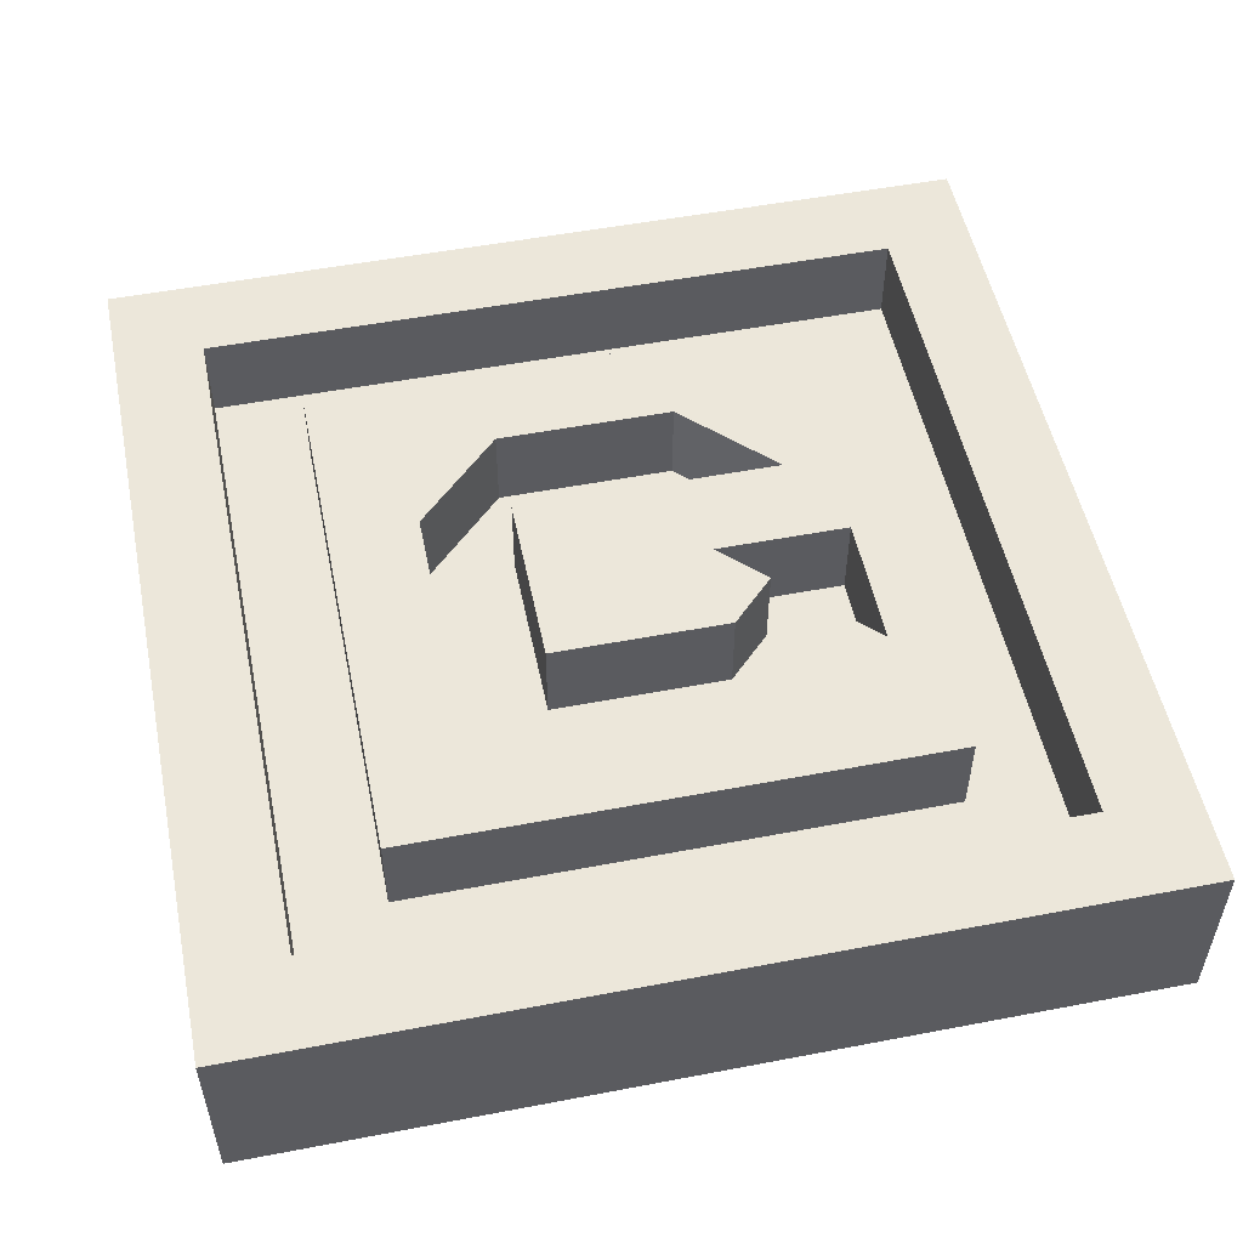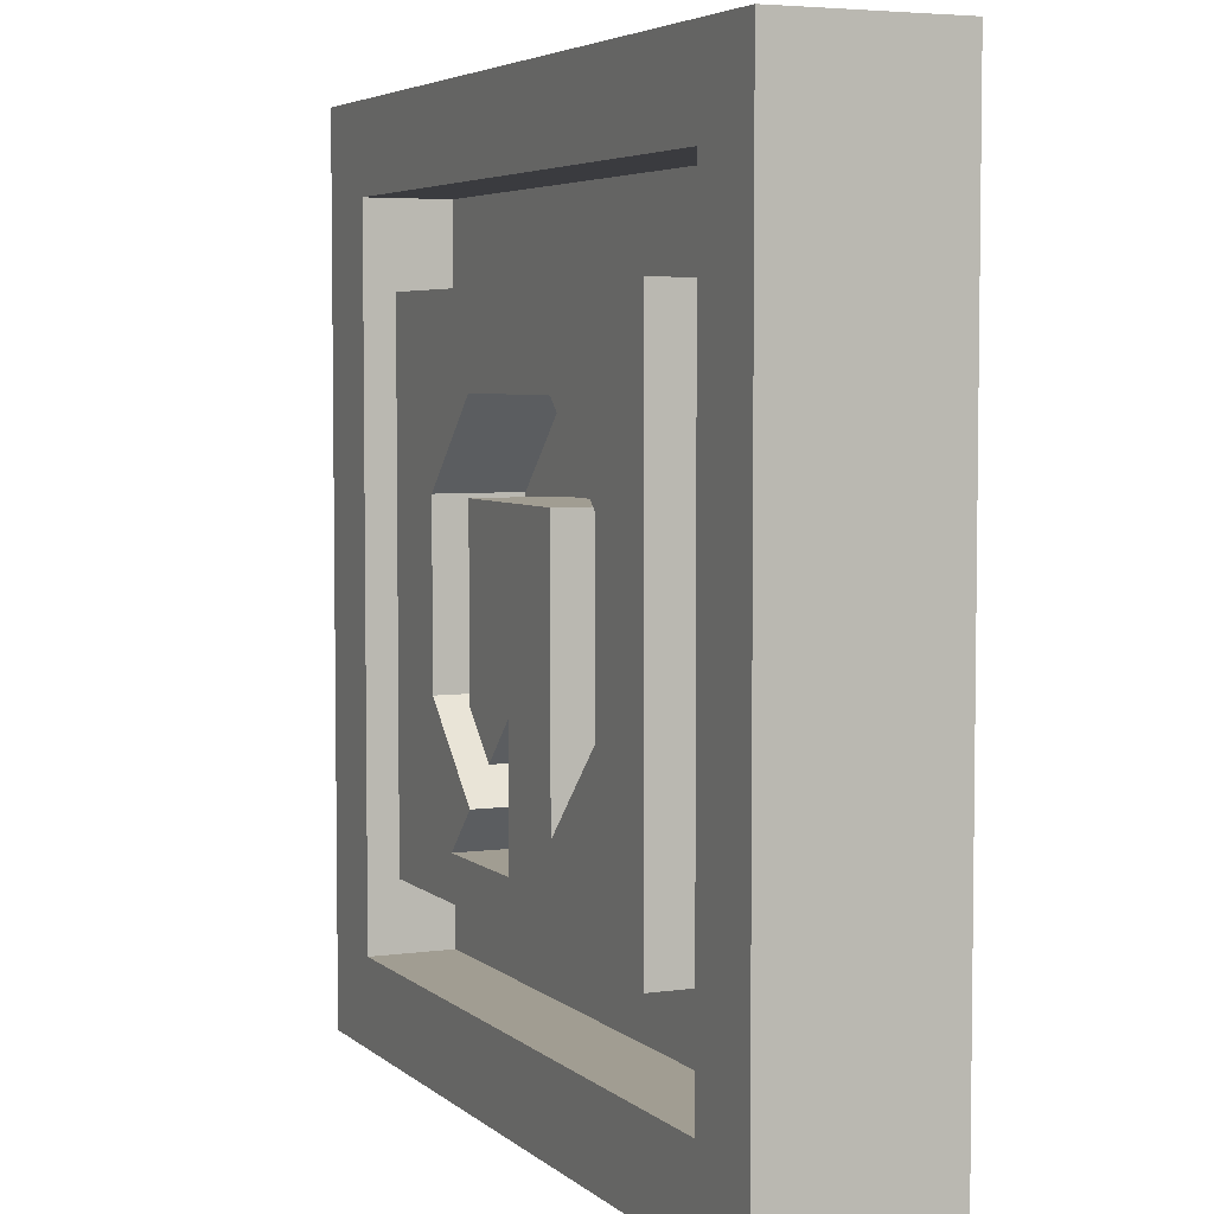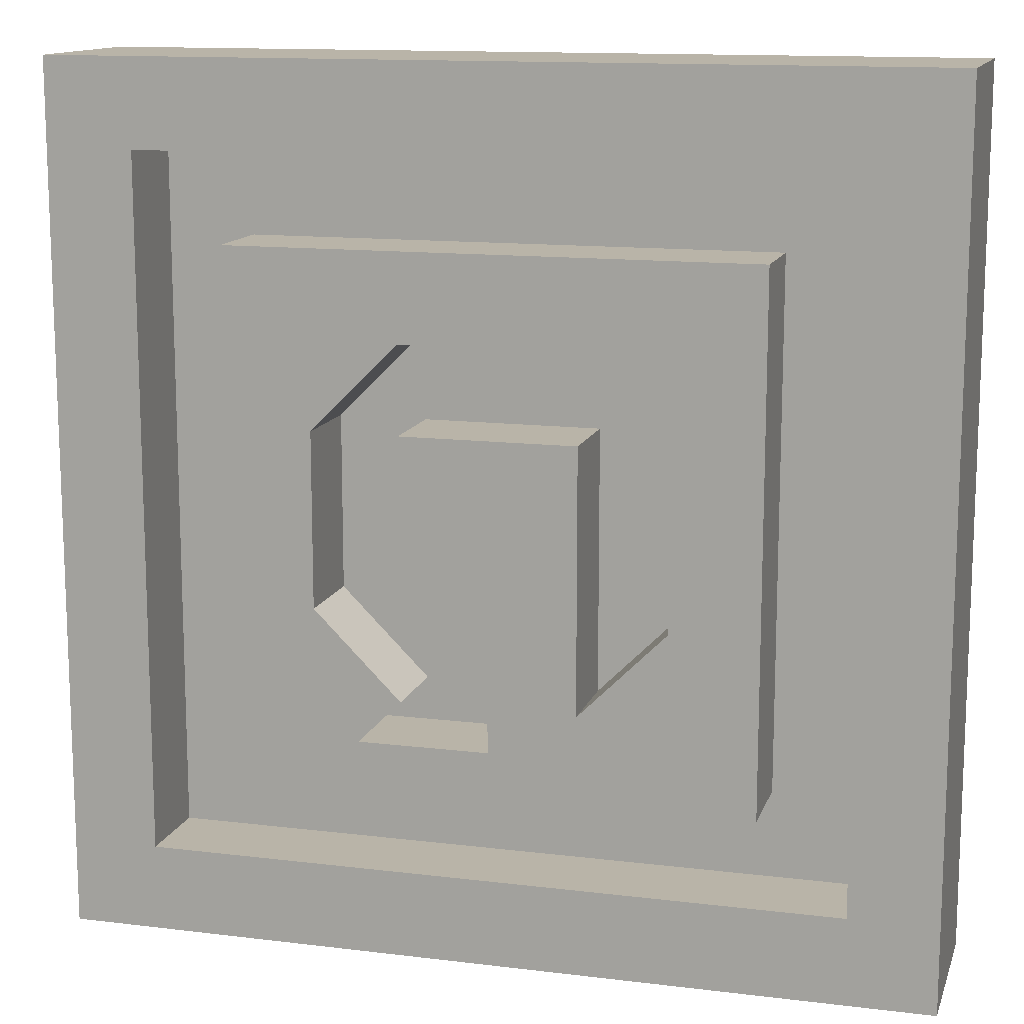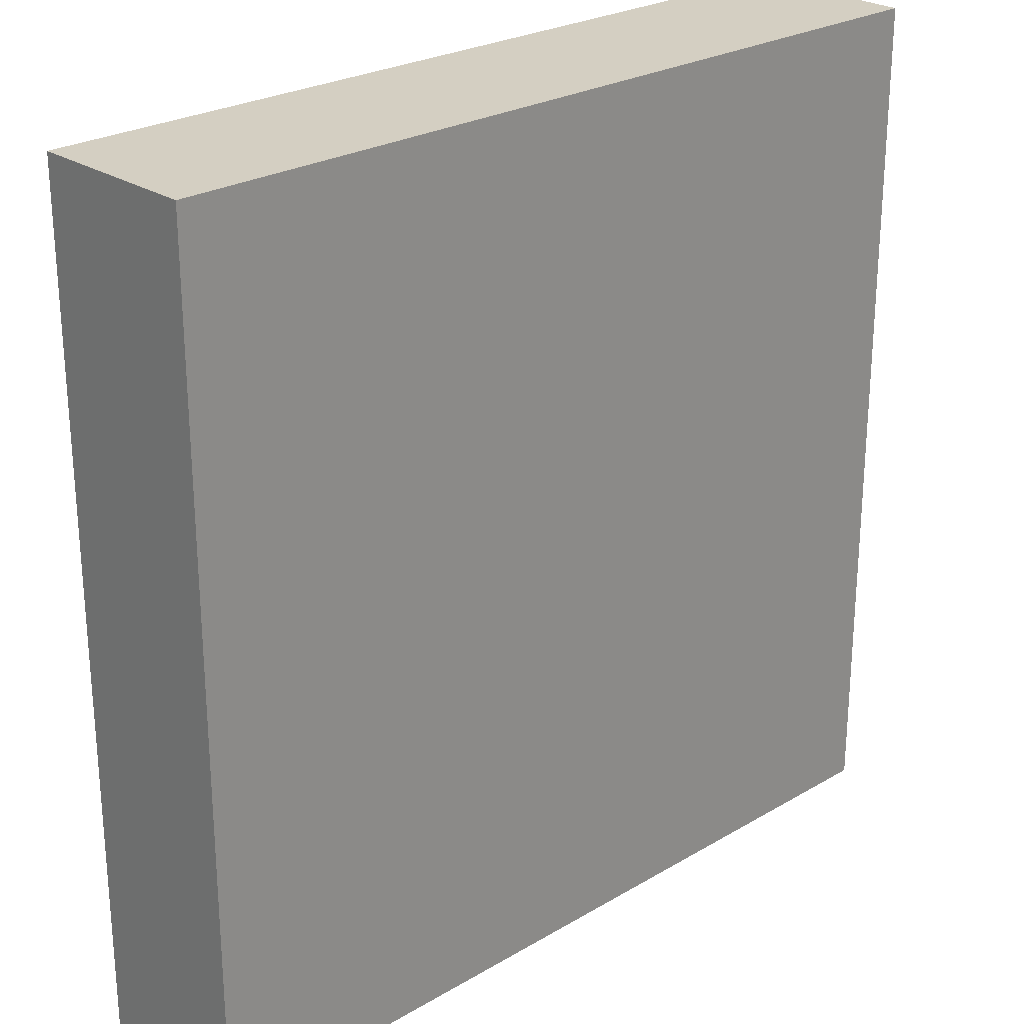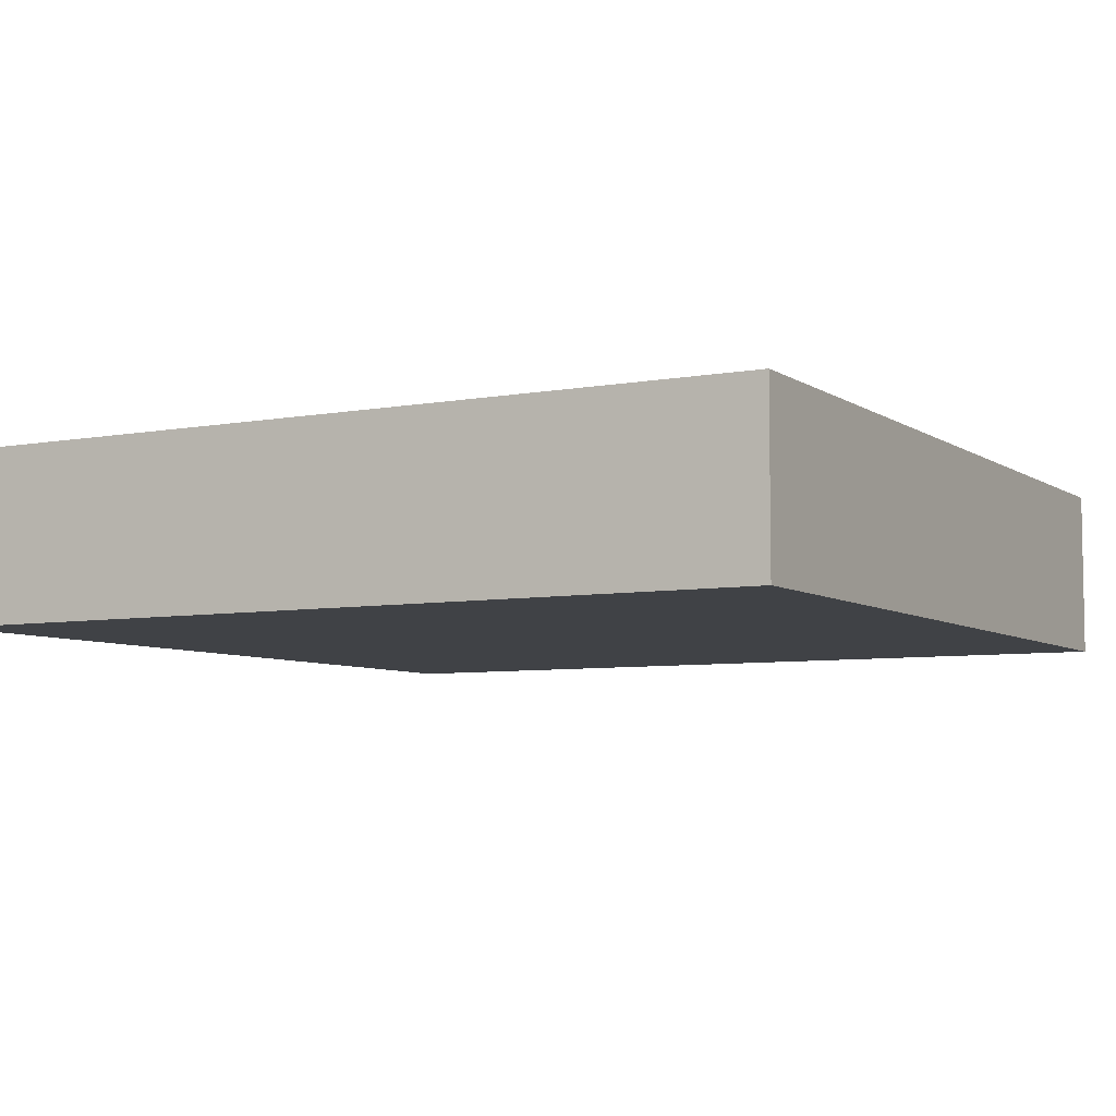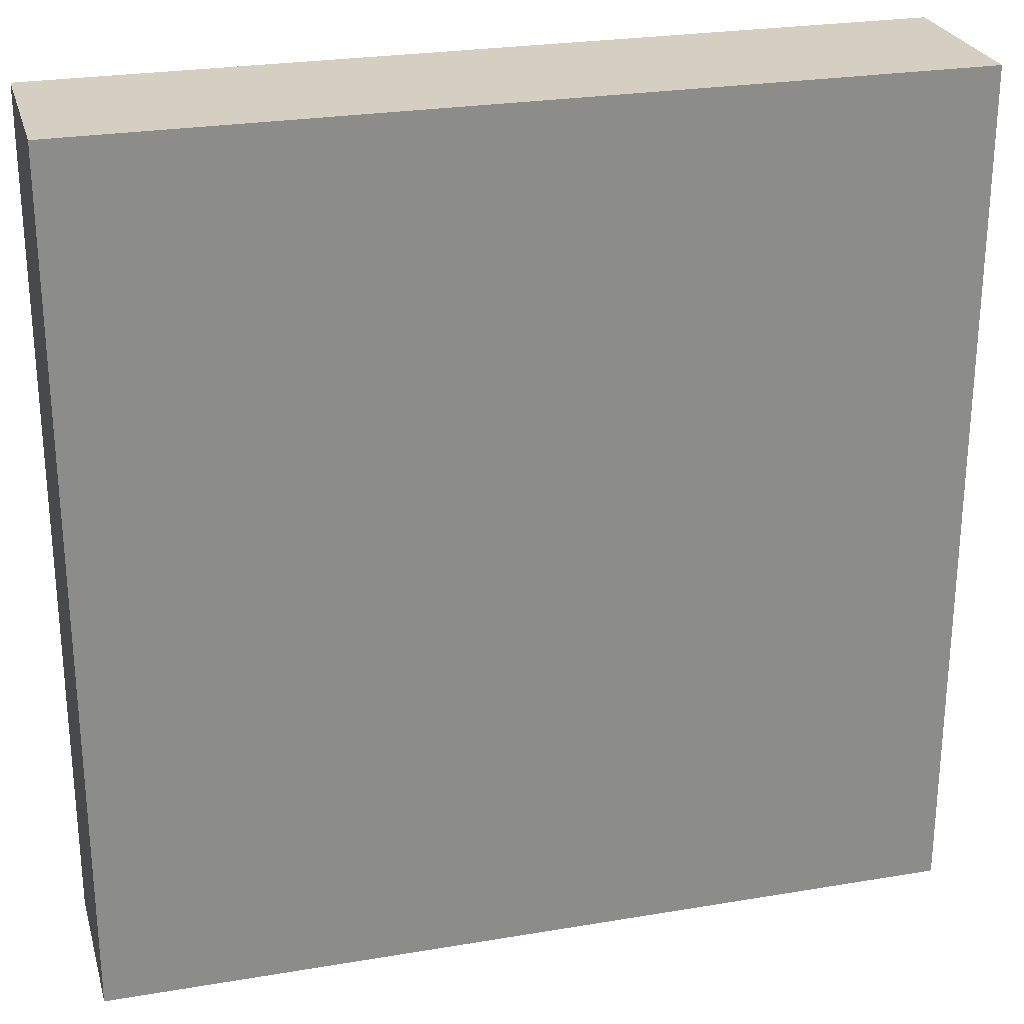
<metadata>
{"format":"obj","ext":"obj","renderer":"f3d","projection":"perspective","resolution":1024,"background":"white","views":[{"elev":52.6,"azim":-101.6,"up":"+Z"},{"elev":4.8,"azim":66.0,"up":"+Y"},{"elev":13.2,"azim":15.6,"up":"+Y"},{"elev":25.4,"azim":136.6,"up":"+Y"},{"elev":-6.3,"azim":-60.9,"up":"+Z"},{"elev":25.9,"azim":165.0,"up":"+Y"}]}
</metadata>
<code>
g Body1
v 5 5 5
v 5 -10 5
v 10 -5 5
v 10 5 5
v 5 10 5
v -5 10 5
v -10 5 5
v -10 -5 5
v -5 -10 5
v -7.5 -12.5 5
v 0 -12.5 5
v 0 -5 5
v -2.5 -7.5 5
v -5 -5 5
v -5 5 5
v 15 -15 10
v -15 -15 10
v -15 -15 5
v 15 -15 5
v -15 15 10
v -15 15 5
v 15 15 10
v 15 15 5
v -20 20 10
v -20 -20 10
v -20 -20 5
v -20 20 5
v 20 -20 10
v 20 -20 5
v 20 20 10
v 20 20 5
v -2.5 -7.5 10
v -5 -5 10
v -5 5 10
v 5 5 10
v 5 -10 10
v 0 -5 10
v 10 -5 10
v 10 5 10
v 5 10 10
v -5 10 10
v -10 5 10
v -10 -5 10
v -5 -10 10
v -7.5 -12.5 10
v 0 -12.5 10
v 25 25 10
v -25 25 10
v -25 -25 10
v 25 -25 10
v -25 25 0
v 25 25 0
v 25 -25 0
v -25 -25 0
f 2 3 1
f 1 3 4
f 1 4 5
f 5 6 1
f 1 6 15
f 15 6 7
f 15 7 14
f 14 7 8
f 14 8 9
f 10 11 9
f 9 11 13
f 9 13 14
f 11 12 13
f 16 17 19
f 19 17 18
f 17 20 18
f 18 20 21
f 20 22 21
f 21 22 23
f 22 16 23
f 23 16 19
f 24 25 27
f 27 25 26
f 25 28 26
f 26 28 29
f 28 30 29
f 29 30 31
f 30 24 31
f 31 24 27
f 29 31 23
f 23 31 27
f 23 27 21
f 21 27 26
f 21 26 18
f 18 26 29
f 18 29 19
f 19 29 23
f 32 33 13
f 13 33 14
f 33 34 14
f 14 34 15
f 34 35 15
f 15 35 1
f 35 36 1
f 1 36 2
f 37 32 12
f 12 32 13
f 36 38 2
f 2 38 3
f 38 39 3
f 3 39 4
f 39 40 4
f 4 40 5
f 40 41 5
f 5 41 6
f 41 42 6
f 6 42 7
f 42 43 7
f 7 43 8
f 43 44 8
f 8 44 9
f 44 45 9
f 9 45 10
f 45 46 10
f 10 46 11
f 46 37 11
f 11 37 12
f 48 24 47
f 47 24 30
f 47 30 28
f 48 49 24
f 24 49 25
f 25 49 50
f 25 50 28
f 28 50 47
f 16 46 17
f 17 46 45
f 17 45 43
f 43 45 44
f 22 38 16
f 16 38 36
f 16 36 46
f 46 36 37
f 37 36 35
f 37 35 34
f 20 41 22
f 22 41 40
f 22 40 39
f 41 20 42
f 42 20 17
f 42 17 43
f 32 37 33
f 33 37 34
f 39 38 22
f 52 53 51
f 51 53 54
f 50 53 47
f 47 53 52
f 49 54 50
f 50 54 53
f 48 51 49
f 49 51 54
f 47 52 48
f 48 52 51

</code>
